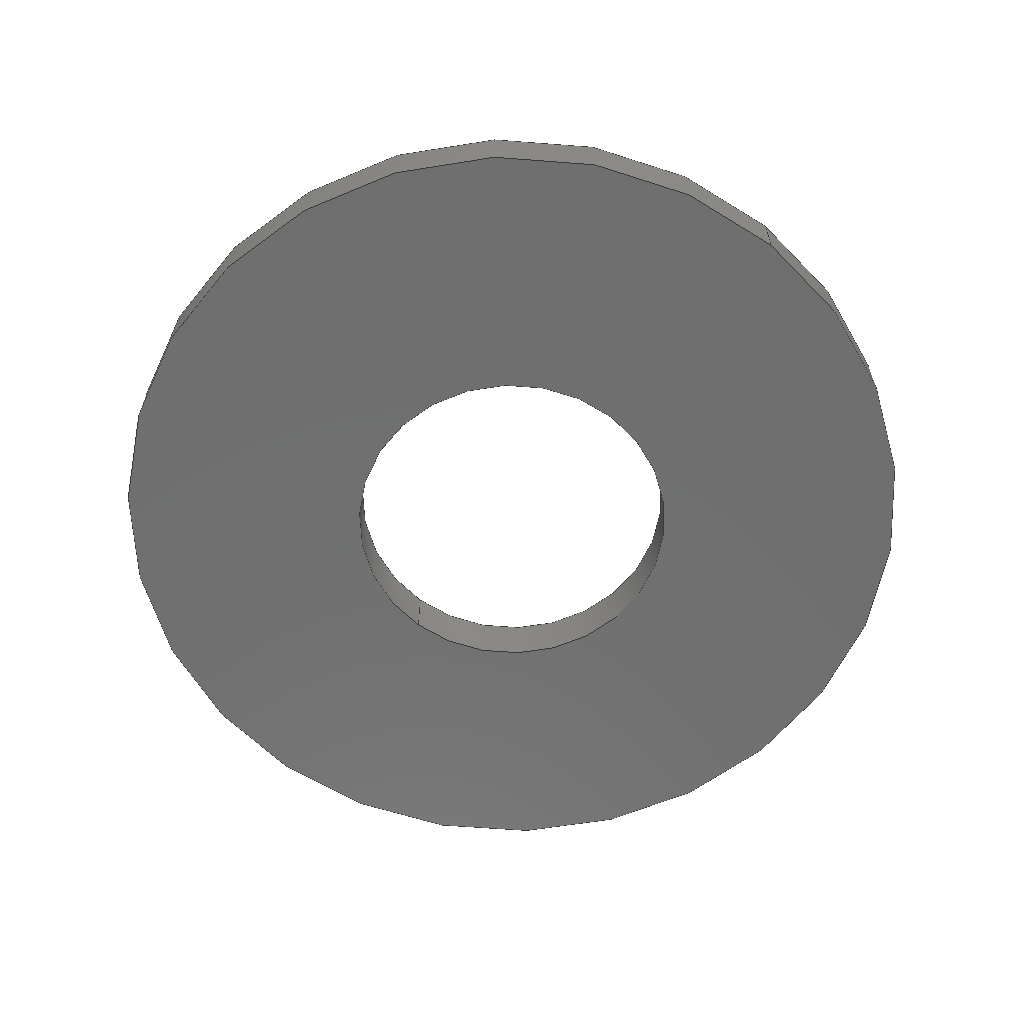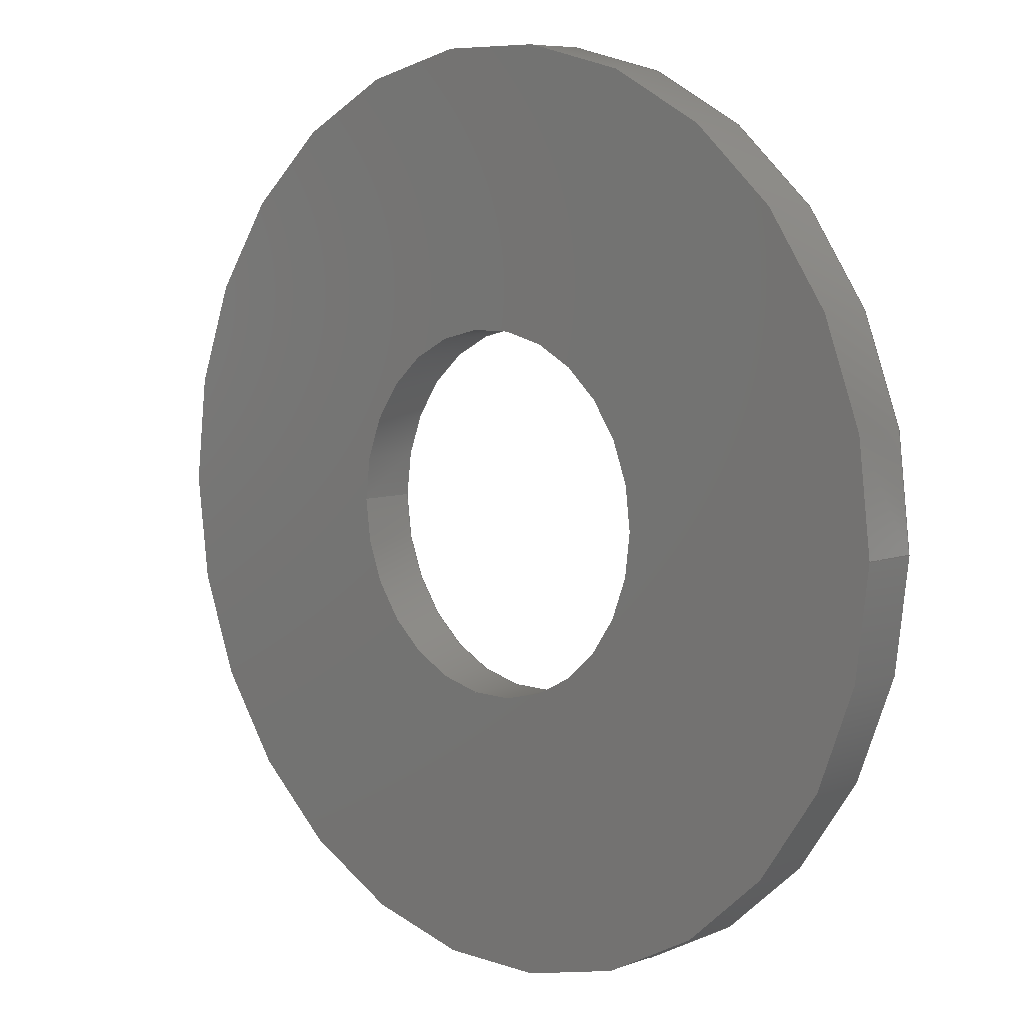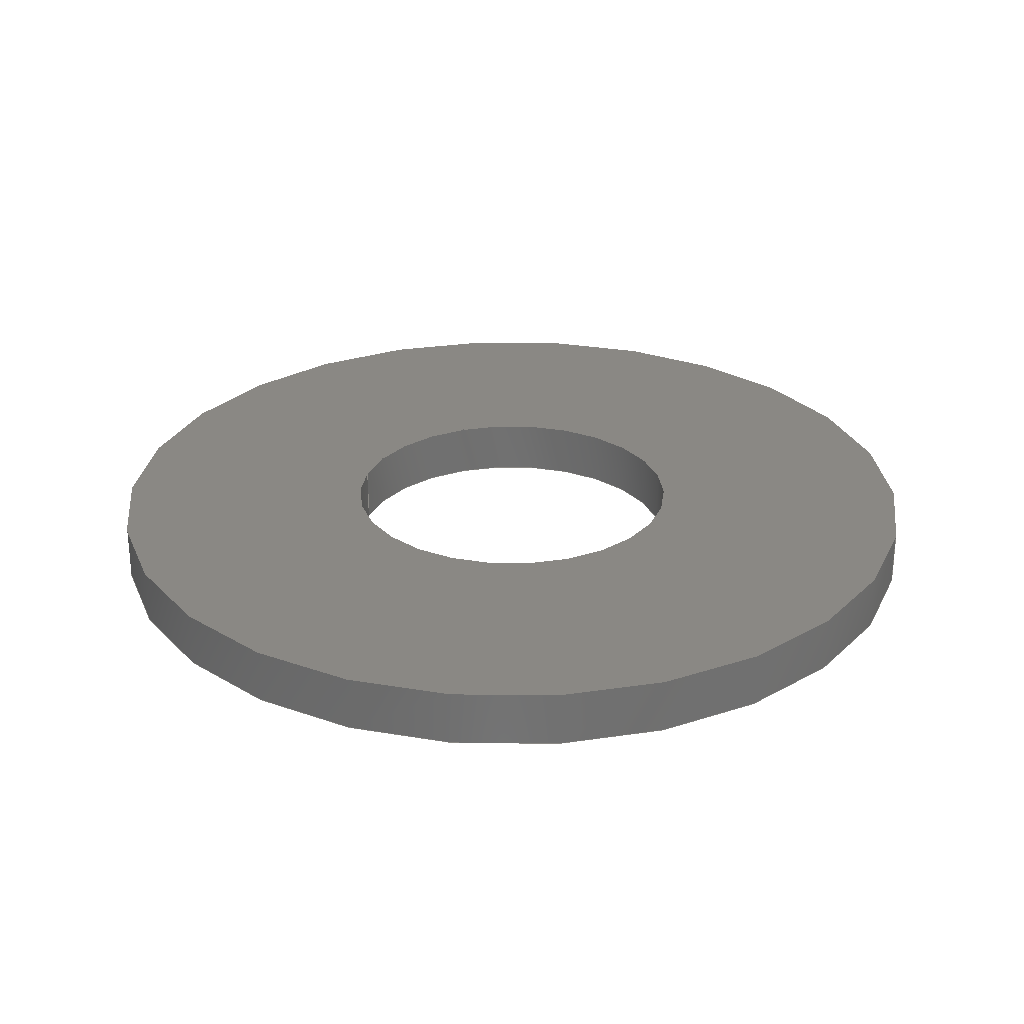
<metadata>
{"format":"step","ext":"step","renderer":"f3d","projection":"perspective","resolution":1024,"background":"white","views":[{"elev":-61.3,"azim":-129.1,"up":"+Z"},{"elev":7.3,"azim":44.3,"up":"+Y"},{"elev":27.5,"azim":-165.3,"up":"+Z"}]}
</metadata>
<code>
ISO-10303-21;
DATA;
#1 = APPROVAL_DATE_TIME ( #7, #6 ) ;
#2 = COORDINATED_UNIVERSAL_TIME_OFFSET ( 6, 0, .BEHIND. ) ;
#3 = DIRECTION ( 'NONE',  ( 1, 0, -0 ) ) ;
#4 = CC_DESIGN_APPROVAL ( #6, ( #36 ) ) ;
#5 = CARTESIAN_POINT ( 'NONE',  ( 0.1562, 0, 0 ) ) ;
#6 = APPROVAL ( #63, 'UNSPECIFIED' ) ;
#7 = DATE_AND_TIME ( #10, #11 ) ;
#8 = CIRCLE ( 'NONE', #193, 0.0625 ) ;
#9 = DIRECTION ( 'NONE',  ( 0, 0, 1 ) ) ;
#10 = CALENDAR_DATE ( 2014, 4, 11 ) ;
#11 = LOCAL_TIME ( 10, 57, 25, #14 ) ;
#12 = ORIENTED_EDGE ( 'NONE', *, *, #217, .T. ) ;
#13 = APPROVAL_STATUS ( 'not_yet_approved' ) ;
#14 = COORDINATED_UNIVERSAL_TIME_OFFSET ( 6, 0, .BEHIND. ) ;
#15 = APPLICATION_PROTOCOL_DEFINITION ( 'international standard', 'config_control_design', 1994, #25 ) ;
#16 = APPROVAL_PERSON_ORGANIZATION ( #52, #6, #85 ) ;
#17 = CYLINDRICAL_SURFACE ( 'NONE', #196, 0.1562 ) ;
#18 = CC_DESIGN_DATE_AND_TIME_ASSIGNMENT ( #19, #195, ( #36 ) ) ;
#19 = DATE_AND_TIME ( #148, #31 ) ;
#20 = DIRECTION ( 'NONE',  ( 0, 0, 1 ) ) ;
#21 = CC_DESIGN_PERSON_AND_ORGANIZATION_ASSIGNMENT ( #50, #215, ( #36 ) ) ;
#22 = APPROVAL_ROLE ( '' ) ;
#23 = CIRCLE ( 'NONE', #198, 0.0625 ) ;
#24 = ORIENTED_EDGE ( 'NONE', *, *, #245, .T. ) ;
#25 = APPLICATION_CONTEXT ( 'configuration controlled 3d designs of mechanical parts and assemblies' ) ;
#26 = LINE ( 'NONE', #156, #43 ) ;
#27 = CARTESIAN_POINT ( 'NONE',  ( 0, 0, -0.02 ) ) ;
#28 = FACE_OUTER_BOUND ( 'NONE', #126, .T. ) ;
#29 = PERSON ( 'UNSPECIFIED', 'UNSPECIFIED', 'UNSPECIFIED', ('UNSPECIFIED'), ('UNSPECIFIED'), ('UNSPECIFIED') ) ;
#30 = EDGE_CURVE ( 'NONE', #72, #106, #35, .T. ) ;
#31 = LOCAL_TIME ( 10, 57, 25, #46 ) ;
#32 = PLANE ( 'NONE',  #154 ) ;
#33 = DIRECTION ( 'NONE',  ( 1, 0, 0 ) ) ;
#34 = FACE_OUTER_BOUND ( 'NONE', #145, .T. ) ;
#35 = CIRCLE ( 'NONE', #209, 0.1562 ) ;
#36 = SECURITY_CLASSIFICATION ( '', '', #103 ) ;
#37 = FACE_OUTER_BOUND ( 'NONE', #96, .T. ) ;
#38 = CC_DESIGN_PERSON_AND_ORGANIZATION_ASSIGNMENT ( #54, #228, ( #84 ) ) ;
#39 = PERSON_AND_ORGANIZATION_ROLE ( 'design_owner' ) ;
#40 = LINE ( 'NONE', #53, #221 ) ;
#41 = MECHANICAL_CONTEXT ( 'NONE', #60, 'mechanical' ) ;
#42 = DIRECTION ( 'NONE',  ( 1, 0, 0 ) ) ;
#43 = VECTOR ( 'NONE', #150, 39.37 ) ;
#44 = CC_DESIGN_PERSON_AND_ORGANIZATION_ASSIGNMENT ( #61, #124, ( #84 ) ) ;
#45 = DIRECTION ( 'NONE',  ( 0, 0, 1 ) ) ;
#46 = COORDINATED_UNIVERSAL_TIME_OFFSET ( 6, 0, .BEHIND. ) ;
#47 = DIRECTION ( 'NONE',  ( 0, 0, 1 ) ) ;
#48 = DIRECTION ( 'NONE',  ( 0, 0, 1 ) ) ;
#49 = CARTESIAN_POINT ( 'NONE',  ( 0, 0, -0.02 ) ) ;
#50 = PERSON_AND_ORGANIZATION ( #29, #171 ) ;
#51 = CC_DESIGN_APPROVAL ( #68, ( #84 ) ) ;
#52 = PERSON_AND_ORGANIZATION ( #29, #171 ) ;
#53 = CARTESIAN_POINT ( 'NONE',  ( -0.1562, 1.914e-17, -0.02 ) ) ;
#54 = PERSON_AND_ORGANIZATION ( #29, #171 ) ;
#55 = EDGE_LOOP ( 'NONE', ( #155, #161, #169, #197 ) ) ;
#56 = DESIGN_CONTEXT ( 'detailed design', #25, 'design' ) ;
#57 = PERSON_AND_ORGANIZATION_ROLE ( 'creator' ) ;
#58 = VERTEX_POINT ( 'NONE', #166 ) ;
#59 = CARTESIAN_POINT ( 'NONE',  ( 0, 0, 0 ) ) ;
#60 = APPLICATION_CONTEXT ( 'configuration controlled 3d designs of mechanical parts and assemblies' ) ;
#61 = PERSON_AND_ORGANIZATION ( #29, #171 ) ;
#62 = APPROVAL_DATE_TIME ( #64, #68 ) ;
#63 = APPROVAL_STATUS ( 'not_yet_approved' ) ;
#64 = DATE_AND_TIME ( #67, #135 ) ;
#65 = EDGE_LOOP ( 'NONE', ( #151, #192 ) ) ;
#66 = ADVANCED_FACE ( 'NONE', ( #37 ), #17, .T. ) ;
#67 = CALENDAR_DATE ( 2014, 4, 11 ) ;
#68 = APPROVAL ( #178, 'UNSPECIFIED' ) ;
#69 = PRODUCT_RELATED_PRODUCT_CATEGORY ( 'detail', '', ( #188 ) ) ;
#70 = DIRECTION ( 'NONE',  ( 0, 0, 1 ) ) ;
#71 = PERSON_AND_ORGANIZATION ( #29, #171 ) ;
#72 = VERTEX_POINT ( 'NONE', #73 ) ;
#73 = CARTESIAN_POINT ( 'NONE',  ( -0.1562, 1.914e-17, 0 ) ) ;
#74 = DATE_AND_TIME ( #75, #80 ) ;
#75 = CALENDAR_DATE ( 2014, 4, 11 ) ;
#76 = CYLINDRICAL_SURFACE ( 'NONE', #187, 0.0625 ) ;
#77 = CC_DESIGN_SECURITY_CLASSIFICATION ( #36, ( #84 ) ) ;
#78 = CLOSED_SHELL ( 'NONE', ( #252, #181, #66, #234, #149, #110 ) ) ;
#79 = MANIFOLD_SOLID_BREP ( 'Extrude1', #78 ) ;
#80 = LOCAL_TIME ( 10, 57, 25, #82 ) ;
#81 = APPLICATION_PROTOCOL_DEFINITION ( 'international standard', 'config_control_design', 1994, #60 ) ;
#82 = COORDINATED_UNIVERSAL_TIME_OFFSET ( 6, 0, .BEHIND. ) ;
#83 = APPROVAL_ROLE ( '' ) ;
#84 = PRODUCT_DEFINITION_FORMATION_WITH_SPECIFIED_SOURCE ( 'ANY', '', #188, .NOT_KNOWN. ) ;
#85 = APPROVAL_ROLE ( '' ) ;
#86 = ORIENTED_EDGE ( 'NONE', *, *, #87, .F. ) ;
#87 = EDGE_CURVE ( 'NONE', #227, #95, #23, .T. ) ;
#88 = PERSON_AND_ORGANIZATION ( #29, #171 ) ;
#89 = CARTESIAN_POINT ( 'NONE',  ( 0.0625, 0, 0 ) ) ;
#90 = APPROVAL_DATE_TIME ( #93, #107 ) ;
#91 = DIRECTION ( 'NONE',  ( 0, 0, 1 ) ) ;
#92 = CC_DESIGN_DATE_AND_TIME_ASSIGNMENT ( #74, #248, ( #111 ) ) ;
#93 = DATE_AND_TIME ( #99, #160 ) ;
#94 = DIRECTION ( 'NONE',  ( 1, 0, 0 ) ) ;
#95 = VERTEX_POINT ( 'NONE', #207 ) ;
#96 = EDGE_LOOP ( 'NONE', ( #203, #206, #24, #226 ) ) ;
#97 = DIRECTION ( 'NONE',  ( 0, 0, 1 ) ) ;
#98 = CC_DESIGN_PERSON_AND_ORGANIZATION_ASSIGNMENT ( #88, #57, ( #111 ) ) ;
#99 = CALENDAR_DATE ( 2014, 4, 11 ) ;
#100 = CC_DESIGN_APPROVAL ( #107, ( #111 ) ) ;
#101 =( NAMED_UNIT ( * ) SI_UNIT ( $, .STERADIAN. ) SOLID_ANGLE_UNIT ( ) );
#102 = ORIENTED_EDGE ( 'NONE', *, *, #125, .F. ) ;
#103 = SECURITY_CLASSIFICATION_LEVEL ( 'unclassified' ) ;
#104 = APPROVAL_PERSON_ORGANIZATION ( #115, #107, #22 ) ;
#105 = CARTESIAN_POINT ( 'NONE',  ( 0, 0, 0 ) ) ;
#106 = VERTEX_POINT ( 'NONE', #5 ) ;
#107 = APPROVAL ( #13, 'UNSPECIFIED' ) ;
#108 = DIRECTION ( 'NONE',  ( 1, 0, 0 ) ) ;
#109 = CARTESIAN_POINT ( 'NONE',  ( 0, 0, -0.02 ) ) ;
#110 = ADVANCED_FACE ( 'NONE', ( #28 ), #76, .F. ) ;
#111 = PRODUCT_DEFINITION ( 'UNKNOWN', '', #84, #56 ) ;
#112 = CARTESIAN_POINT ( 'NONE',  ( 0, 0, -0.02 ) ) ;
#113 = CC_DESIGN_PERSON_AND_ORGANIZATION_ASSIGNMENT ( #117, #39, ( #188 ) ) ;
#114 = CARTESIAN_POINT ( 'NONE',  ( -0.0625, 7.654e-18, -0.02 ) ) ;
#115 = PERSON_AND_ORGANIZATION ( #29, #171 ) ;
#116 = VERTEX_POINT ( 'NONE', #233 ) ;
#117 = PERSON_AND_ORGANIZATION ( #29, #171 ) ;
#118 = DIRECTION ( 'NONE',  ( 1, 0, 0 ) ) ;
#119 = EDGE_LOOP ( 'NONE', ( #86, #142 ) ) ;
#120 = AXIS2_PLACEMENT_3D ( 'NONE', #59, #45, #42 ) ;
#121 = ORIENTED_EDGE ( 'NONE', *, *, #222, .F. ) ;
#122 =( NAMED_UNIT ( * ) PLANE_ANGLE_UNIT ( ) SI_UNIT ( $, .RADIAN. ) );
#123 =( CONVERSION_BASED_UNIT ( 'INCH', #157 ) LENGTH_UNIT ( ) NAMED_UNIT ( #183 ) );
#124 = PERSON_AND_ORGANIZATION_ROLE ( 'creator' ) ;
#125 = EDGE_CURVE ( 'NONE', #58, #173, #8, .T. ) ;
#126 = EDGE_LOOP ( 'NONE', ( #121, #102, #175, #130 ) ) ;
#127 = ORIENTED_EDGE ( 'NONE', *, *, #222, .T. ) ;
#128 = DIRECTION ( 'NONE',  ( 0, 0, 1 ) ) ;
#129 =( LENGTH_UNIT ( ) NAMED_UNIT ( * ) SI_UNIT ( $, .METRE. ) );
#130 = ORIENTED_EDGE ( 'NONE', *, *, #87, .T. ) ;
#131 = DIRECTION ( 'NONE',  ( 0, 0, 1 ) ) ;
#132 = CARTESIAN_POINT ( 'NONE',  ( 0, 0, -0.02 ) ) ;
#133 = APPROVAL_PERSON_ORGANIZATION ( #71, #68, #83 ) ;
#134 = CARTESIAN_POINT ( 'NONE',  ( 0, 0, 0 ) ) ;
#135 = LOCAL_TIME ( 10, 57, 25, #164 ) ;
#136 = ORIENTED_EDGE ( 'NONE', *, *, #217, .F. ) ;
#137 = ORIENTED_EDGE ( 'NONE', *, *, #220, .T. ) ;
#138 = DIRECTION ( 'NONE',  ( 0, 0, 1 ) ) ;
#139 = EDGE_LOOP ( 'NONE', ( #136, #127, #137, #143 ) ) ;
#140 = AXIS2_PLACEMENT_3D ( 'NONE', #165, #158, #247 ) ;
#141 = DIRECTION ( 'NONE',  ( 1, 0, 0 ) ) ;
#142 = ORIENTED_EDGE ( 'NONE', *, *, #220, .F. ) ;
#143 = ORIENTED_EDGE ( 'NONE', *, *, #211, .F. ) ;
#144 = ADVANCED_BREP_SHAPE_REPRESENTATION ( '90126A005', ( #79, #120 ), #146 ) ;
#145 = EDGE_LOOP ( 'NONE', ( #179, #223 ) ) ;
#146 =( GEOMETRIC_REPRESENTATION_CONTEXT ( 3 ) GLOBAL_UNCERTAINTY_ASSIGNED_CONTEXT ( ( #212 ) ) GLOBAL_UNIT_ASSIGNED_CONTEXT ( ( #123, #122, #101 ) ) REPRESENTATION_CONTEXT ( 'NONE', 'WORKASPACE' ) );
#147 = DIRECTION ( 'NONE',  ( 0, 0, 1 ) ) ;
#148 = CALENDAR_DATE ( 2014, 4, 11 ) ;
#149 = ADVANCED_FACE ( 'NONE', ( #241, #34 ), #225, .T. ) ;
#150 = DIRECTION ( 'NONE',  ( 0, 0, 1 ) ) ;
#151 = ORIENTED_EDGE ( 'NONE', *, *, #230, .F. ) ;
#152 = AXIS2_PLACEMENT_3D ( 'NONE', #153, #147, #141 ) ;
#153 = CARTESIAN_POINT ( 'NONE',  ( 0, 0, -0.02 ) ) ;
#154 = AXIS2_PLACEMENT_3D ( 'NONE', #27, #9, #3 ) ;
#155 = ORIENTED_EDGE ( 'NONE', *, *, #230, .T. ) ;
#156 = CARTESIAN_POINT ( 'NONE',  ( 0.0625, 0, -0.02 ) ) ;
#157 = LENGTH_MEASURE_WITH_UNIT ( LENGTH_MEASURE( 0.0254 ), #129 );
#158 = DIRECTION ( 'NONE',  ( 0, 0, 1 ) ) ;
#159 = AXIS2_PLACEMENT_3D ( 'NONE', #194, #177, #176 ) ;
#160 = LOCAL_TIME ( 10, 57, 25, #2 ) ;
#161 = ORIENTED_EDGE ( 'NONE', *, *, #232, .T. ) ;
#162 = CARTESIAN_POINT ( 'NONE',  ( 0.1562, 0, -0.02 ) ) ;
#163 = LINE ( 'NONE', #114, #238 ) ;
#164 = COORDINATED_UNIVERSAL_TIME_OFFSET ( 6, 0, .BEHIND. ) ;
#165 = CARTESIAN_POINT ( 'NONE',  ( 0, 0, -0.02 ) ) ;
#166 = CARTESIAN_POINT ( 'NONE',  ( 0.0625, 0, -0.02 ) ) ;
#167 = CYLINDRICAL_SURFACE ( 'NONE', #140, 0.0625 ) ;
#168 = AXIS2_PLACEMENT_3D ( 'NONE', #49, #47, #33 ) ;
#169 = ORIENTED_EDGE ( 'NONE', *, *, #239, .F. ) ;
#170 = DIRECTION ( 'NONE',  ( 1, 0, 0 ) ) ;
#171 = ORGANIZATION ( 'UNSPECIFIED', 'UNSPECIFIED', '' ) ;
#172 = AXIS2_PLACEMENT_3D ( 'NONE', #219, #235, #170 ) ;
#173 = VERTEX_POINT ( 'NONE', #184 ) ;
#174 = AXIS2_PLACEMENT_3D ( 'NONE', #132, #128, #118 ) ;
#175 = ORIENTED_EDGE ( 'NONE', *, *, #211, .T. ) ;
#176 = DIRECTION ( 'NONE',  ( 1, 0, 0 ) ) ;
#177 = DIRECTION ( 'NONE',  ( 0, 0, 1 ) ) ;
#178 = APPROVAL_STATUS ( 'not_yet_approved' ) ;
#179 = ORIENTED_EDGE ( 'NONE', *, *, #239, .T. ) ;
#180 = AXIS2_PLACEMENT_3D ( 'NONE', #224, #201, #200 ) ;
#181 = ADVANCED_FACE ( 'NONE', ( #216 ), #208, .T. ) ;
#182 = DIRECTION ( 'NONE',  ( 0, 0, 1 ) ) ;
#183 = DIMENSIONAL_EXPONENTS ( 1, 0, 0, 0, 0, 0, 0 ) ;
#184 = CARTESIAN_POINT ( 'NONE',  ( -0.0625, 7.654e-18, -0.02 ) ) ;
#185 = AXIS2_PLACEMENT_3D ( 'NONE', #105, #97, #94 ) ;
#186 = SHAPE_DEFINITION_REPRESENTATION ( #237, #144 ) ;
#187 = AXIS2_PLACEMENT_3D ( 'NONE', #109, #131, #236 ) ;
#188 = PRODUCT ( '90126A005', '90126A005', '', ( #41 ) ) ;
#189 = DIRECTION ( 'NONE',  ( 1, 0, 0 ) ) ;
#190 = VECTOR ( 'NONE', #182, 39.37 ) ;
#191 = LINE ( 'NONE', #250, #190 ) ;
#192 = ORIENTED_EDGE ( 'NONE', *, *, #246, .F. ) ;
#193 = AXIS2_PLACEMENT_3D ( 'NONE', #218, #205, #202 ) ;
#194 = CARTESIAN_POINT ( 'NONE',  ( 0, 0, 0 ) ) ;
#195 = DATE_TIME_ROLE ( 'classification_date' ) ;
#196 = AXIS2_PLACEMENT_3D ( 'NONE', #112, #20, #189 ) ;
#197 = ORIENTED_EDGE ( 'NONE', *, *, #245, .F. ) ;
#198 = AXIS2_PLACEMENT_3D ( 'NONE', #244, #48, #242 ) ;
#199 = CIRCLE ( 'NONE', #159, 0.1562 ) ;
#200 = DIRECTION ( 'NONE',  ( 1, 0, -0 ) ) ;
#201 = DIRECTION ( 'NONE',  ( 0, 0, 1 ) ) ;
#202 = DIRECTION ( 'NONE',  ( 1, 0, 0 ) ) ;
#203 = ORIENTED_EDGE ( 'NONE', *, *, #232, .F. ) ;
#204 = FACE_BOUND ( 'NONE', #213, .T. ) ;
#205 = DIRECTION ( 'NONE',  ( 0, 0, 1 ) ) ;
#206 = ORIENTED_EDGE ( 'NONE', *, *, #246, .T. ) ;
#207 = CARTESIAN_POINT ( 'NONE',  ( -0.0625, 7.654e-18, 0 ) ) ;
#208 = CYLINDRICAL_SURFACE ( 'NONE', #172, 0.1562 ) ;
#209 = AXIS2_PLACEMENT_3D ( 'NONE', #134, #70, #108 ) ;
#210 = VERTEX_POINT ( 'NONE', #162 ) ;
#211 = EDGE_CURVE ( 'NONE', #58, #227, #26, .T. ) ;
#212 = UNCERTAINTY_MEASURE_WITH_UNIT (LENGTH_MEASURE( 1e-05 ), #123, 'distance_accuracy_value', 'NONE');
#213 = EDGE_LOOP ( 'NONE', ( #229, #12 ) ) ;
#214 = CIRCLE ( 'NONE', #185, 0.0625 ) ;
#215 = PERSON_AND_ORGANIZATION_ROLE ( 'classification_officer' ) ;
#216 = FACE_OUTER_BOUND ( 'NONE', #55, .T. ) ;
#217 = EDGE_CURVE ( 'NONE', #173, #58, #251, .T. ) ;
#218 = CARTESIAN_POINT ( 'NONE',  ( 0, 0, -0.02 ) ) ;
#219 = CARTESIAN_POINT ( 'NONE',  ( 0, 0, -0.02 ) ) ;
#220 = EDGE_CURVE ( 'NONE', #95, #227, #214, .T. ) ;
#221 = VECTOR ( 'NONE', #91, 39.37 ) ;
#222 = EDGE_CURVE ( 'NONE', #173, #95, #163, .T. ) ;
#223 = ORIENTED_EDGE ( 'NONE', *, *, #30, .T. ) ;
#224 = CARTESIAN_POINT ( 'NONE',  ( 0, 0, 0 ) ) ;
#225 = PLANE ( 'NONE',  #180 ) ;
#226 = ORIENTED_EDGE ( 'NONE', *, *, #30, .F. ) ;
#227 = VERTEX_POINT ( 'NONE', #89 ) ;
#228 = PERSON_AND_ORGANIZATION_ROLE ( 'design_supplier' ) ;
#229 = ORIENTED_EDGE ( 'NONE', *, *, #125, .T. ) ;
#230 = EDGE_CURVE ( 'NONE', #210, #116, #249, .T. ) ;
#231 = CIRCLE ( 'NONE', #152, 0.1562 ) ;
#232 = EDGE_CURVE ( 'NONE', #116, #72, #40, .T. ) ;
#233 = CARTESIAN_POINT ( 'NONE',  ( -0.1562, 1.914e-17, -0.02 ) ) ;
#234 = ADVANCED_FACE ( 'NONE', ( #204, #240 ), #32, .F. ) ;
#235 = DIRECTION ( 'NONE',  ( 0, 0, 1 ) ) ;
#236 = DIRECTION ( 'NONE',  ( 1, 0, 0 ) ) ;
#237 = PRODUCT_DEFINITION_SHAPE ( 'NONE', 'NONE',  #111 ) ;
#238 = VECTOR ( 'NONE', #138, 39.37 ) ;
#239 = EDGE_CURVE ( 'NONE', #106, #72, #199, .T. ) ;
#240 = FACE_OUTER_BOUND ( 'NONE', #65, .T. ) ;
#241 = FACE_BOUND ( 'NONE', #119, .T. ) ;
#242 = DIRECTION ( 'NONE',  ( 1, 0, 0 ) ) ;
#243 = FACE_OUTER_BOUND ( 'NONE', #139, .T. ) ;
#244 = CARTESIAN_POINT ( 'NONE',  ( 0, 0, 0 ) ) ;
#245 = EDGE_CURVE ( 'NONE', #210, #106, #191, .T. ) ;
#246 = EDGE_CURVE ( 'NONE', #116, #210, #231, .T. ) ;
#247 = DIRECTION ( 'NONE',  ( 1, 0, 0 ) ) ;
#248 = DATE_TIME_ROLE ( 'creation_date' ) ;
#249 = CIRCLE ( 'NONE', #168, 0.1562 ) ;
#250 = CARTESIAN_POINT ( 'NONE',  ( 0.1562, 0, -0.02 ) ) ;
#251 = CIRCLE ( 'NONE', #174, 0.0625 ) ;
#252 = ADVANCED_FACE ( 'NONE', ( #243 ), #167, .F. ) ;
ENDSEC;
END-ISO-10303-21;

</code>
